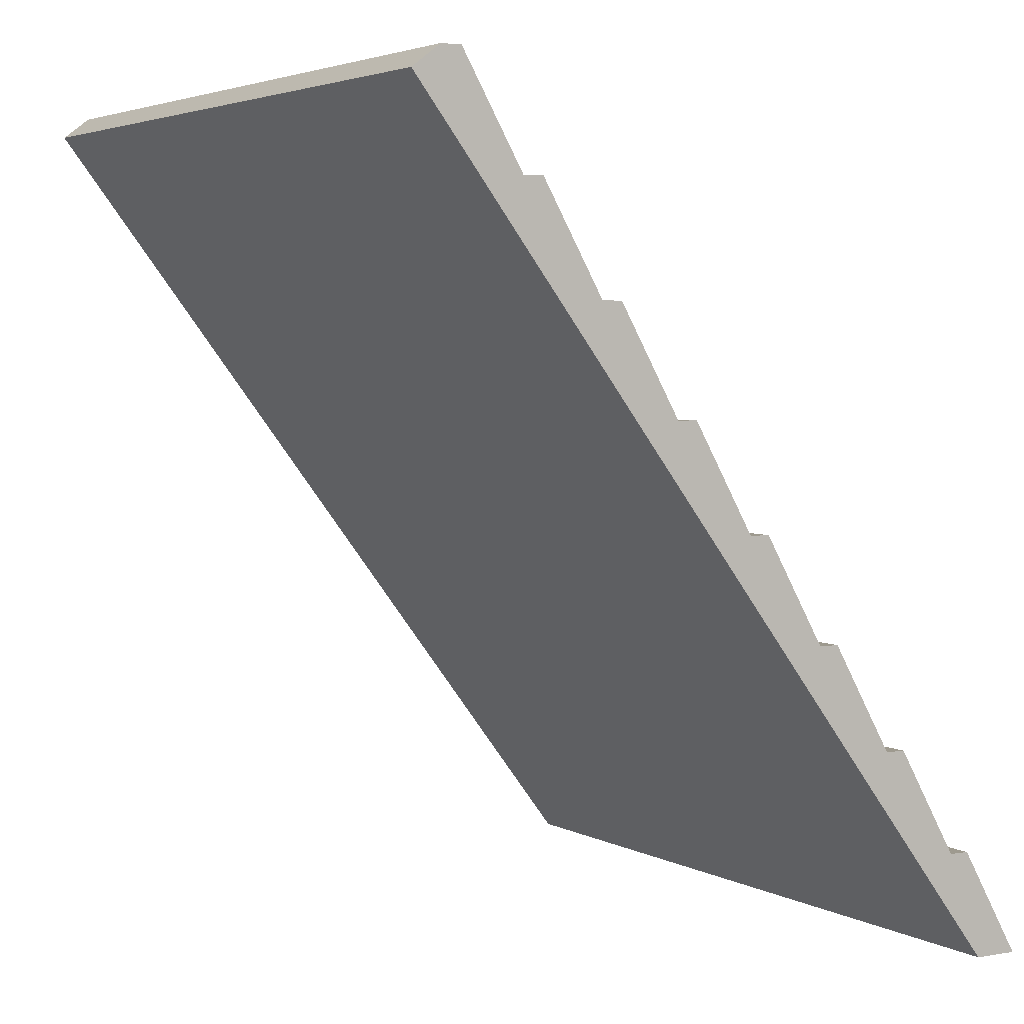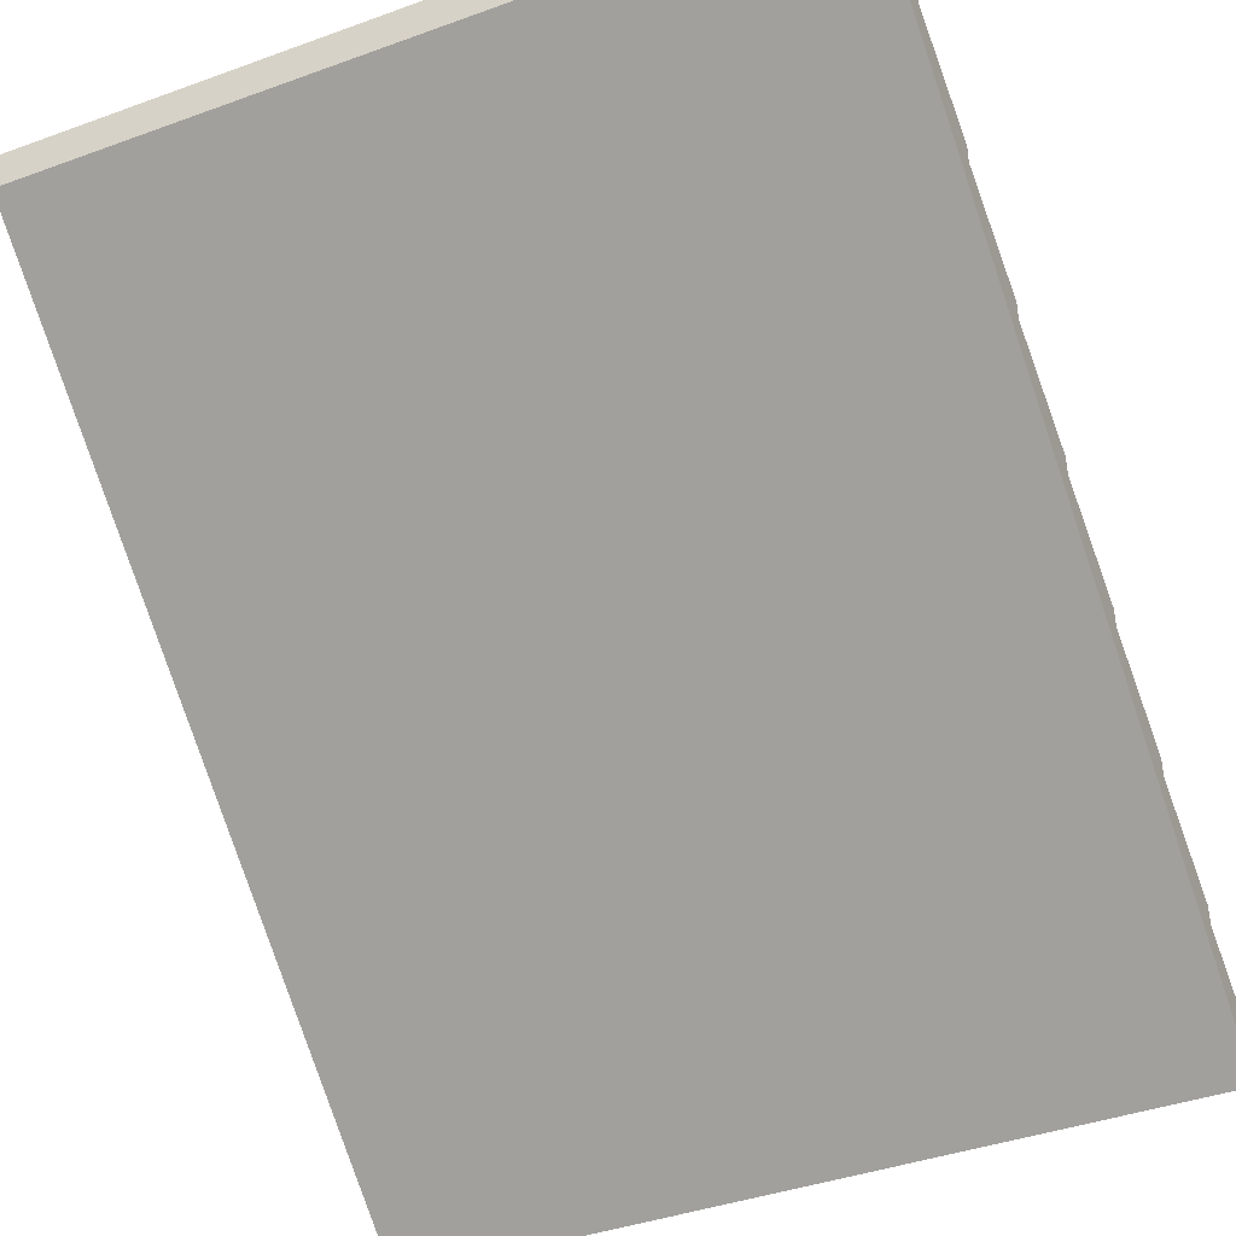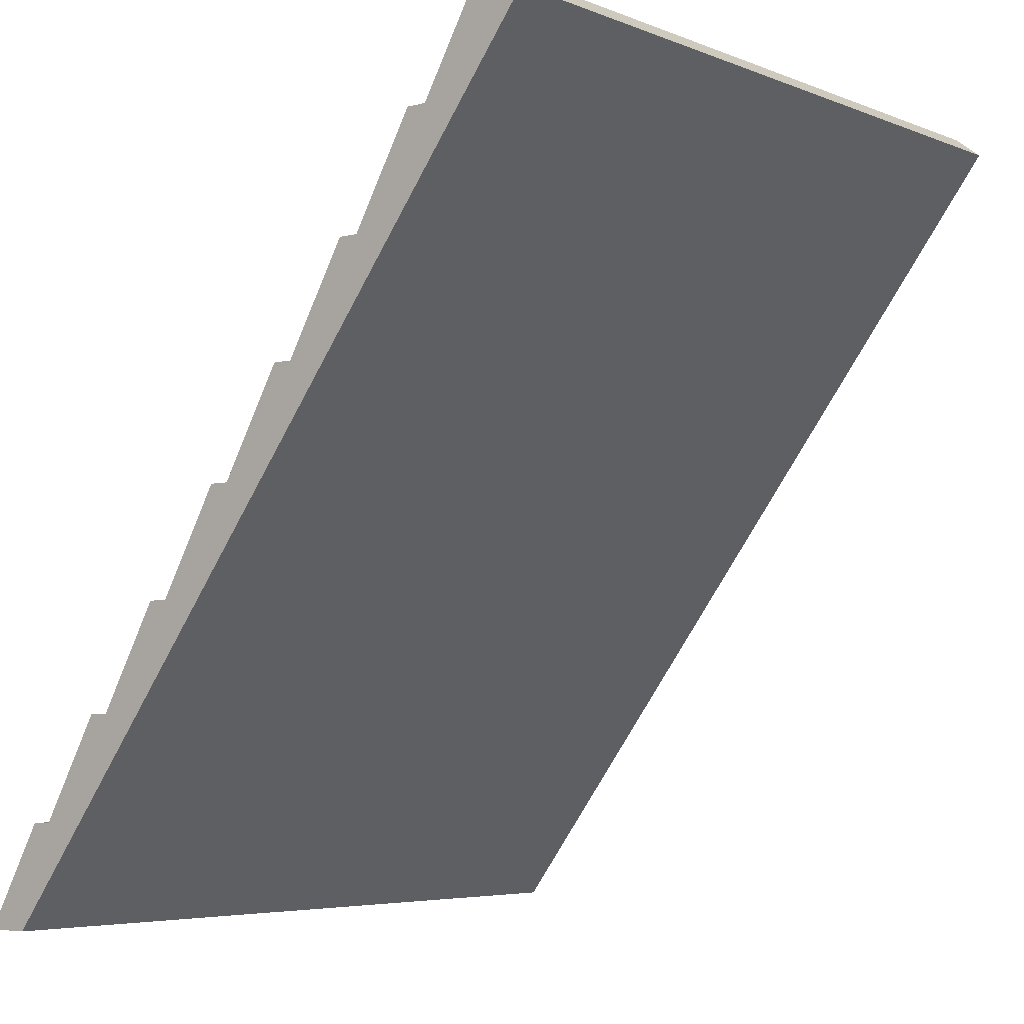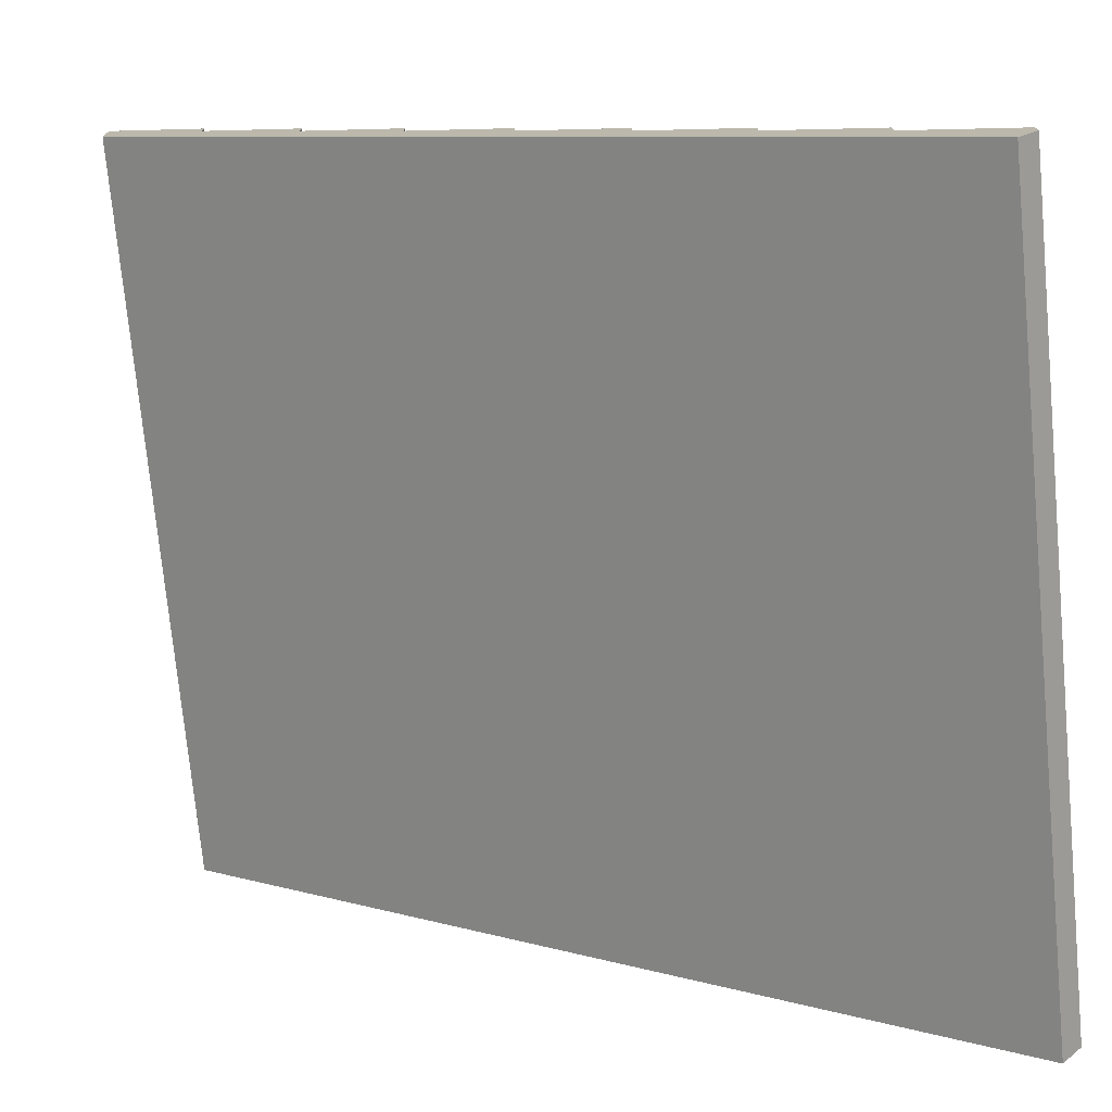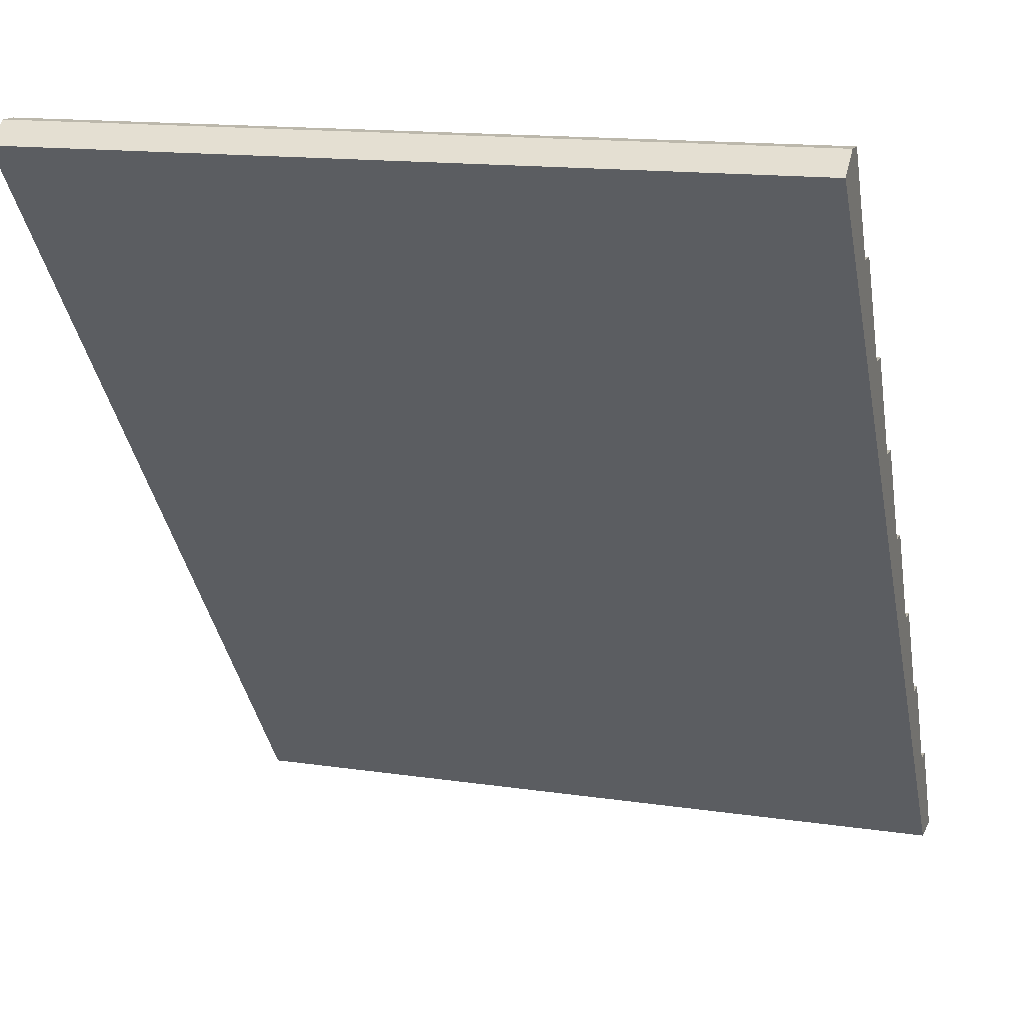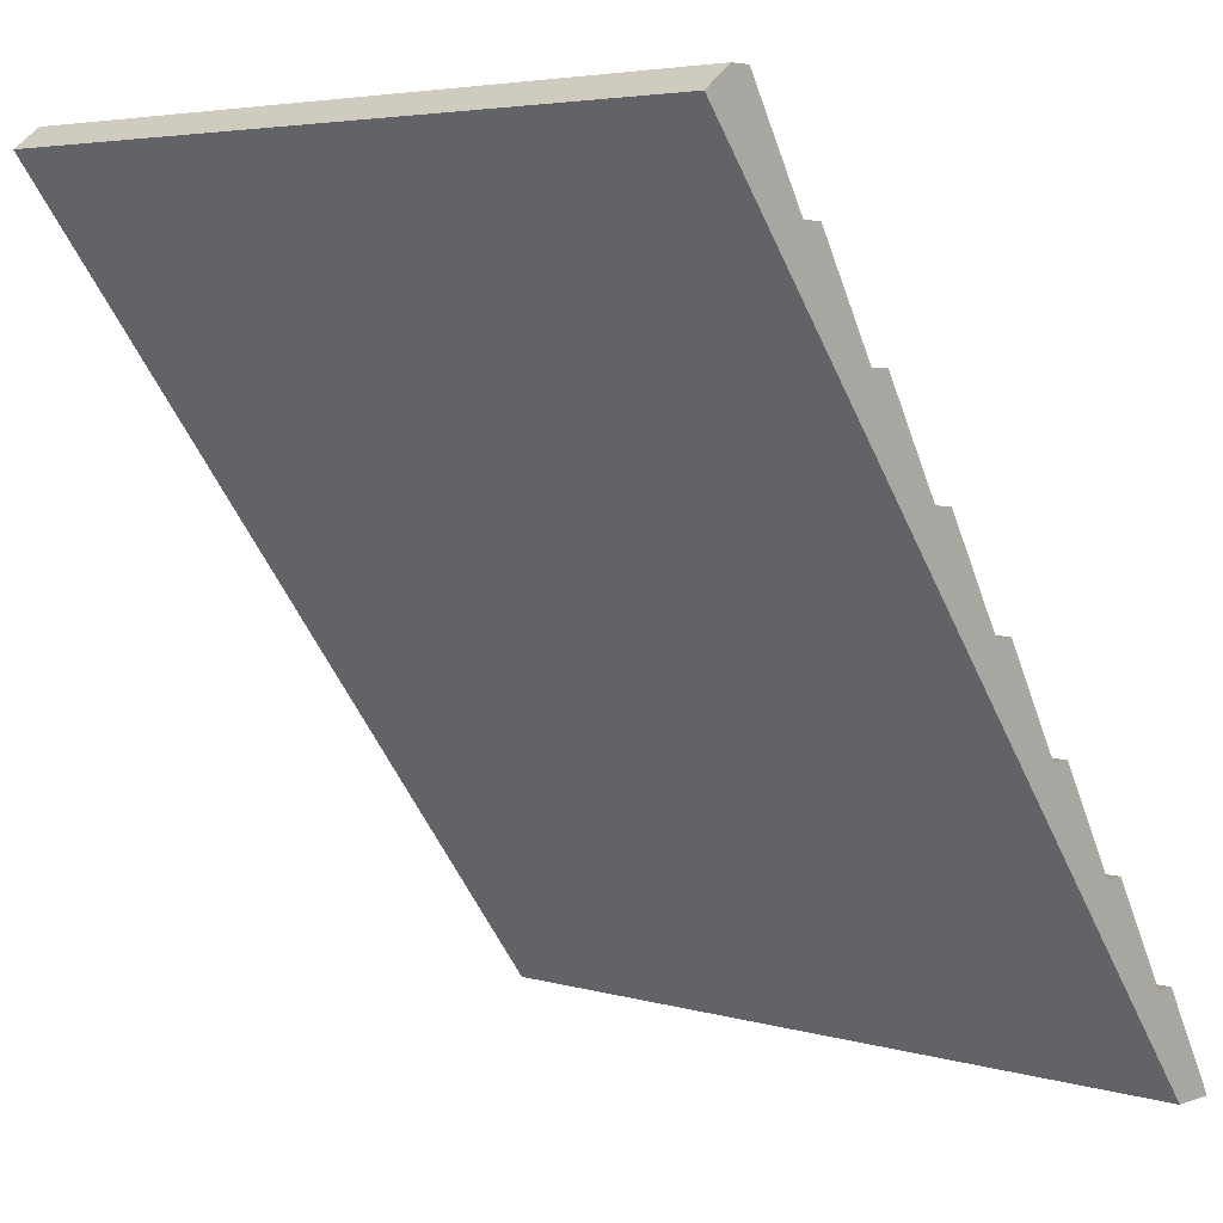
<metadata>
{"format":"obj","ext":"obj","renderer":"f3d","projection":"perspective","resolution":1024,"background":"white","views":[{"elev":3.7,"azim":59.2,"up":"+Z"},{"elev":-41.0,"azim":-156.2,"up":"+Y"},{"elev":-5.2,"azim":-50.9,"up":"+Z"},{"elev":-74.2,"azim":-84.6,"up":"+Y"},{"elev":14.6,"azim":18.0,"up":"+Z"},{"elev":4.6,"azim":43.0,"up":"+Z"}]}
</metadata>
<code>
g cabinRoof
v -0.5702 0.7083 -0.3493
v -0.5702 0.8228 -0.5
v -0.5702 0.7368 -0.3493
v -0.5702 -0.1331 0.6752
v -0.5702 0.76 -0.5
v -0.5702 0.5938 -0.1986
v -0.5702 0.4793 -0.04797
v -0.5702 0.3647 0.1027
v -0.5702 0.2502 0.2534
v -0.5702 0.1357 0.4041
v -0.5702 0.0212 0.5547
v -0.5702 -0.06478 0.7054
v -0.5702 -0.09331 0.7054
v -0.5702 0.04974 0.5547
v -0.5702 0.1643 0.4041
v -0.5702 0.2788 0.2534
v -0.5702 0.3933 0.1027
v -0.5702 0.5078 -0.04797
v -0.5702 0.6223 -0.1986
v 0.5702 0.0212 0.5547
v 0.5702 0.04974 0.5547
v 0.5702 0.2502 0.2534
v 0.5702 0.2788 0.2534
v 0.5702 0.1357 0.4041
v 0.5702 0.1643 0.4041
v 0.5702 0.4793 -0.04797
v 0.5702 0.5078 -0.04797
v 0.5702 0.8228 -0.5
v 0.5702 0.76 -0.5
v 0.5702 0.7368 -0.3493
v 0.5702 0.7083 -0.3493
v 0.5702 -0.1331 0.6752
v 0.5702 0.5938 -0.1986
v 0.5702 0.6223 -0.1986
v 0.5702 0.3647 0.1027
v 0.5702 0.3933 0.1027
v 0.5702 -0.06478 0.7054
v 0.5702 -0.09331 0.7054
f 3 2 1
f 2 4 1
f 4 2 5
f 1 4 6
f 6 4 7
f 7 4 8
f 8 4 9
f 9 4 10
f 10 4 11
f 11 4 12
f 12 4 13
f 14 10 11
f 15 9 10
f 16 8 9
f 17 7 8
f 18 6 7
f 19 1 6
f 21 11 20
f 11 21 14
f 23 9 22
f 9 23 16
f 25 10 24
f 10 25 15
f 27 7 26
f 7 27 18
f 30 29 28
f 29 30 31
f 29 31 32
f 32 31 33
f 33 31 34
f 32 33 26
f 26 33 27
f 32 26 35
f 35 26 36
f 32 35 22
f 22 35 23
f 32 22 24
f 24 22 25
f 32 24 20
f 20 24 21
f 32 20 37
f 32 37 38
f 34 6 33
f 6 34 19
f 38 4 32
f 4 38 13
f 37 13 38
f 13 37 12
f 36 8 35
f 8 36 17
f 30 1 31
f 1 30 3
f 32 5 29
f 5 32 4
f 2 29 5
f 29 2 28
f 1 34 31
f 34 1 19
f 10 21 24
f 21 10 14
f 8 23 35
f 23 8 16
f 7 36 26
f 36 7 17
f 11 37 20
f 37 11 12
f 9 25 22
f 25 9 15
f 2 30 28
f 30 2 3
f 6 27 33
f 27 6 18

</code>
